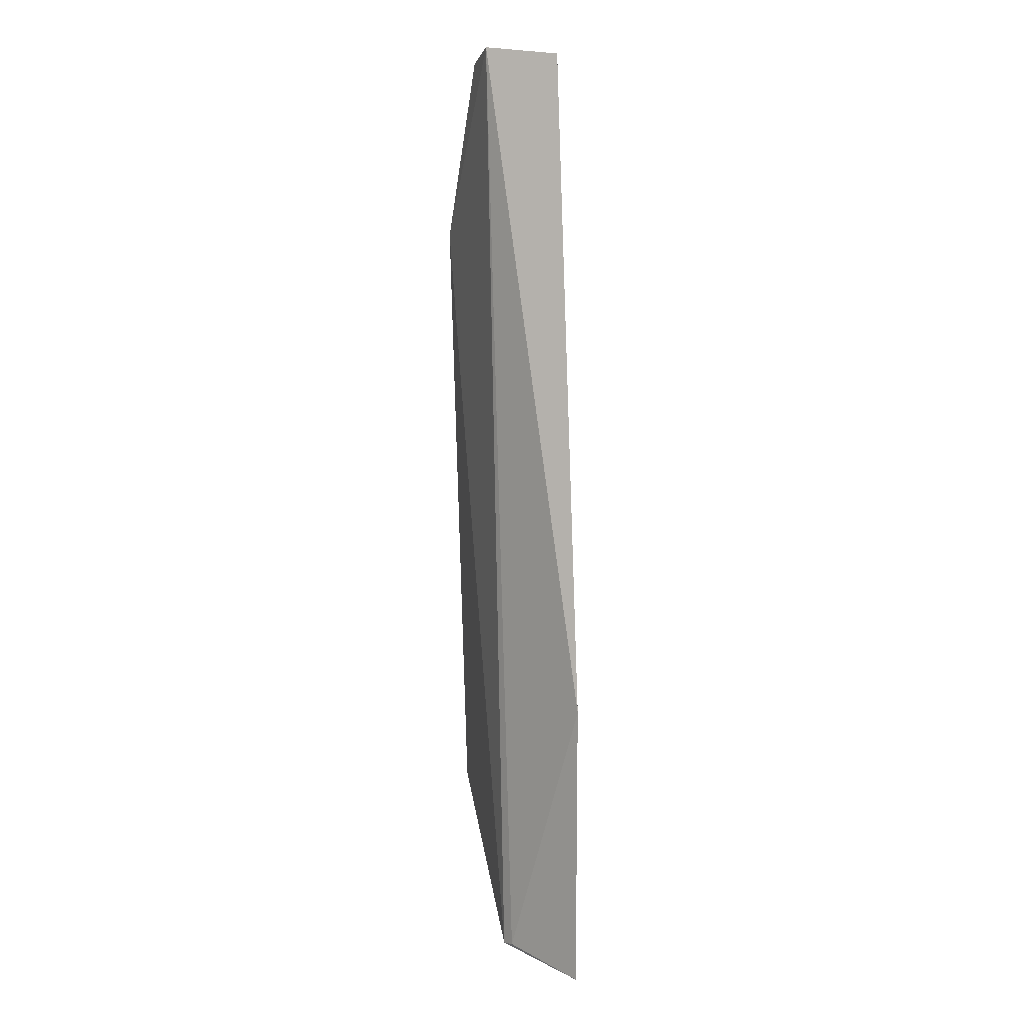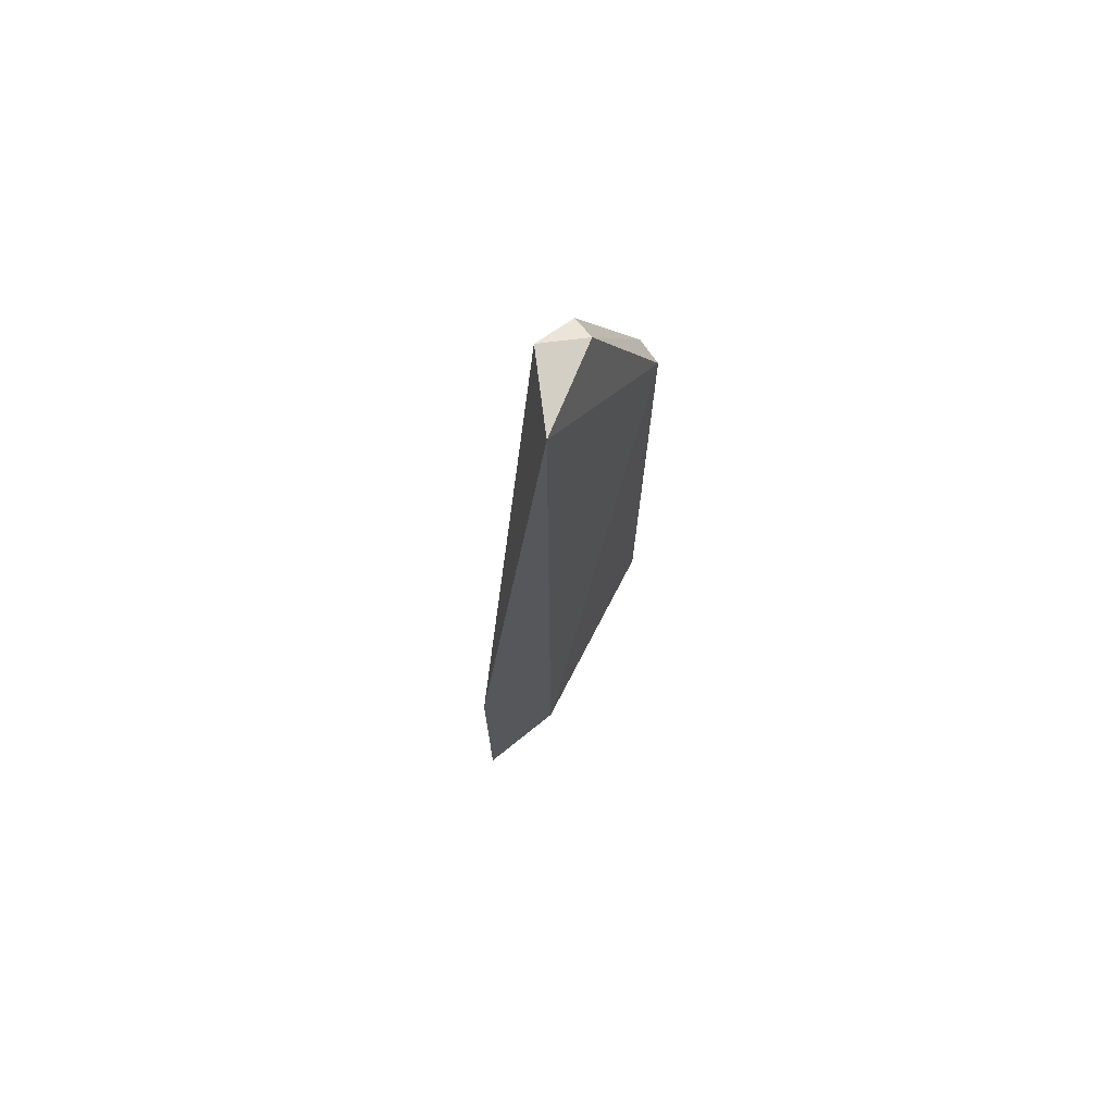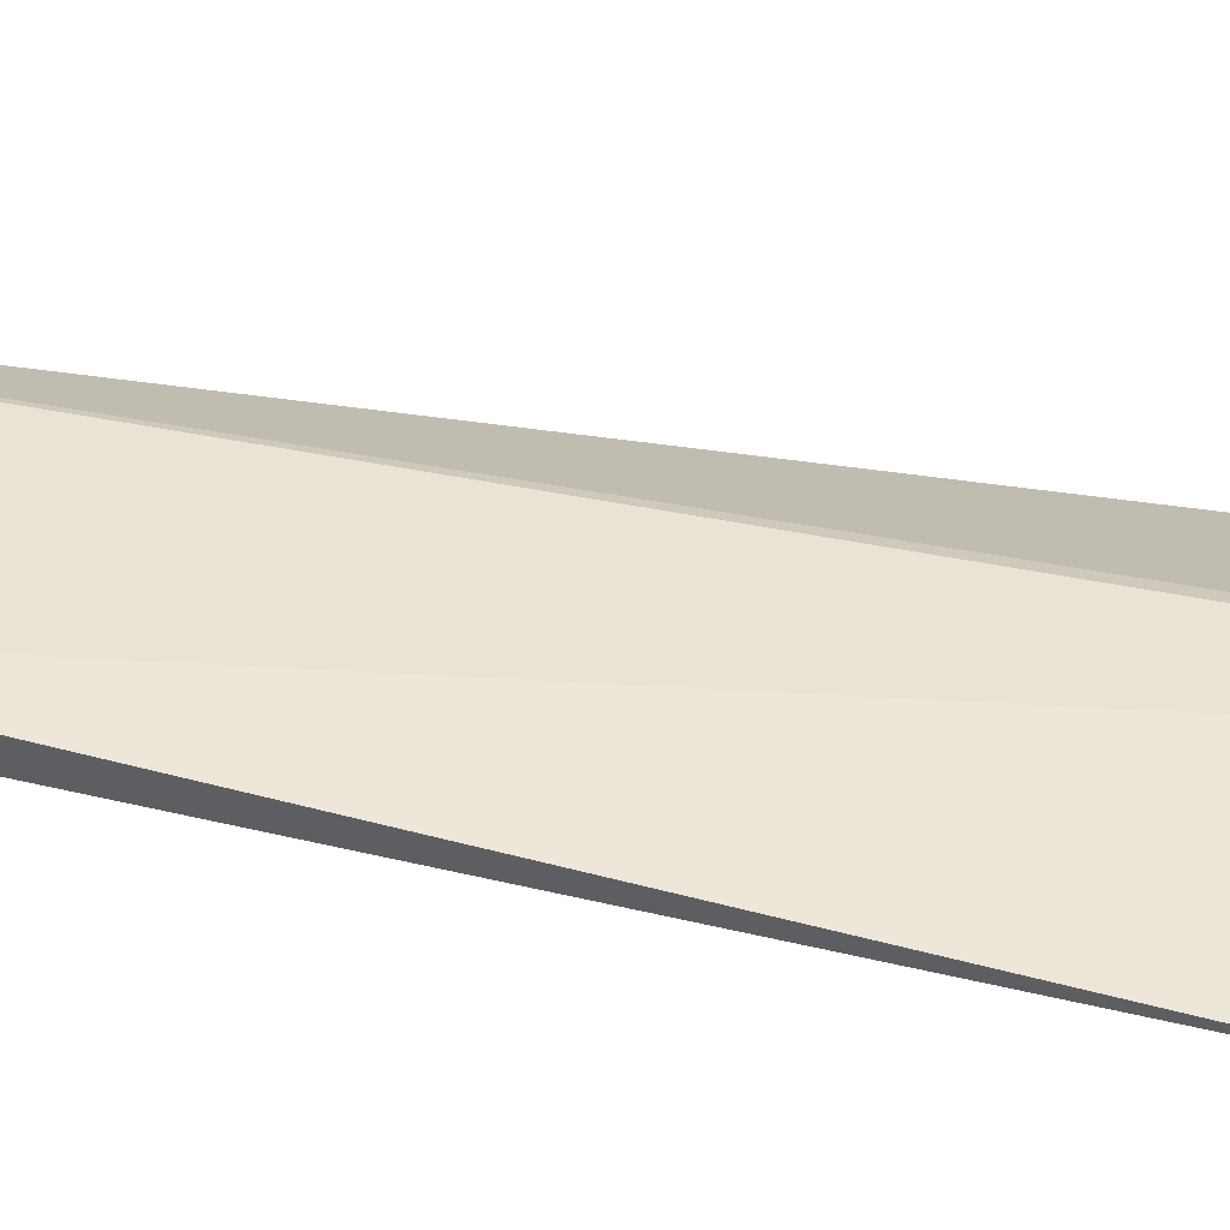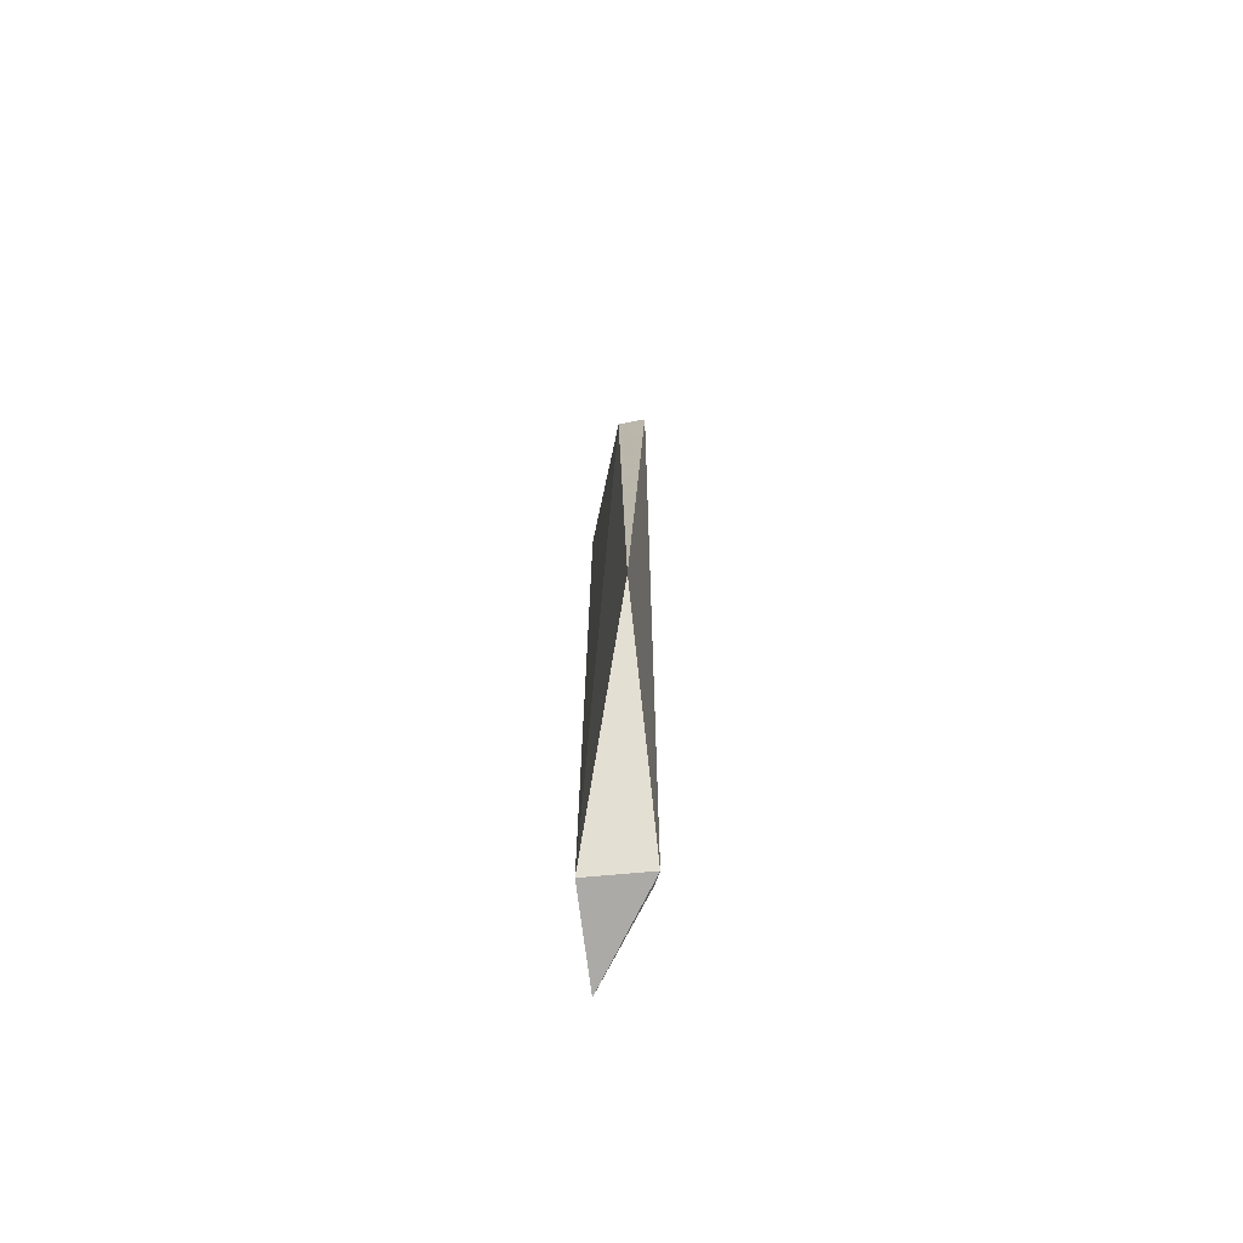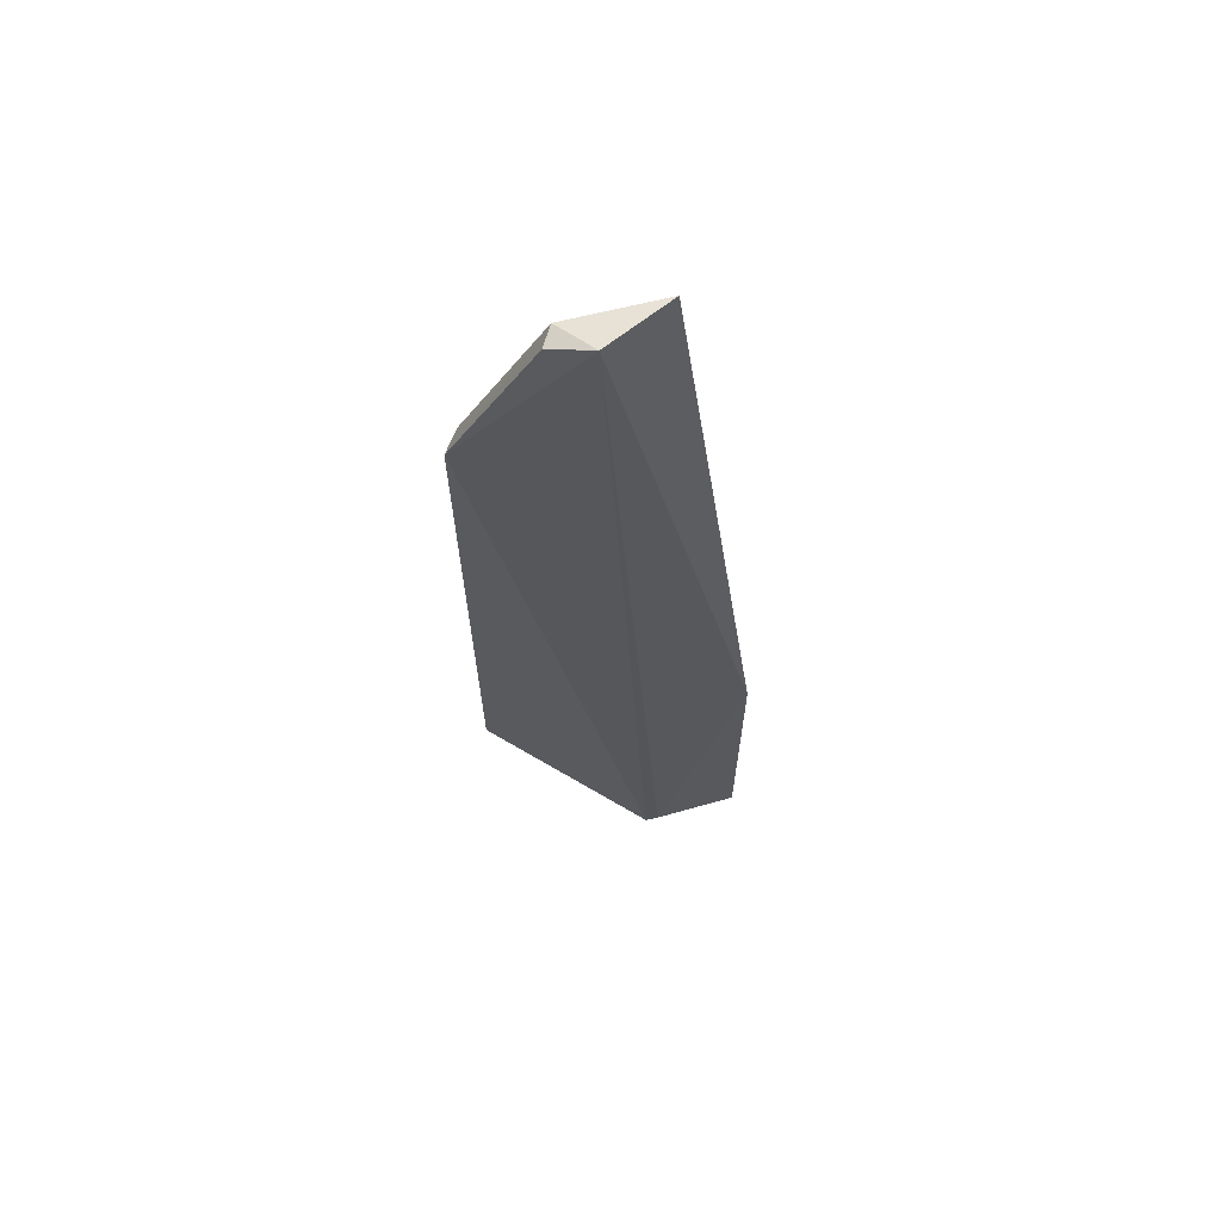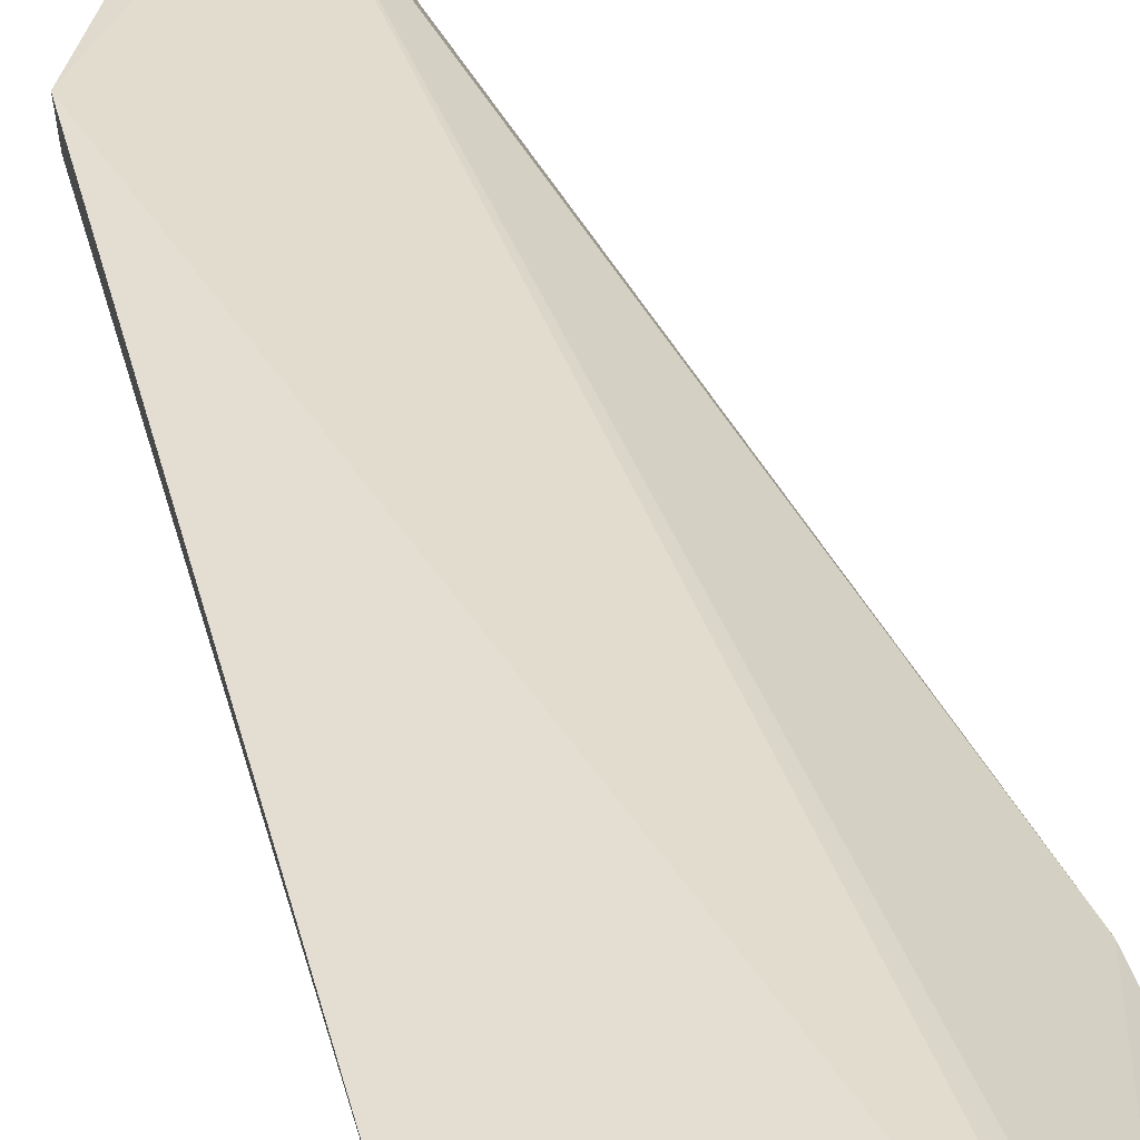
<metadata>
{"format":"obj","ext":"obj","renderer":"f3d","projection":"perspective","resolution":1024,"background":"white","views":[{"elev":11.1,"azim":74.0,"up":"+Y"},{"elev":73.1,"azim":139.6,"up":"+Y"},{"elev":45.6,"azim":-74.4,"up":"+Z"},{"elev":-74.2,"azim":-84.3,"up":"+Y"},{"elev":65.1,"azim":15.6,"up":"+Y"},{"elev":34.7,"azim":-13.3,"up":"+Z"}]}
</metadata>
<code>
v 0.08873 -0.4015 0.06756
v 0.08877 -0.2803 0.06755
v 0.05928 -0.3952 0.08806
v 0.03527 -0.004551 0.09243
v -0.01458 -0.08445 0.08495
v 0.05203 -0.4015 0.06652
v 0.05203 -0.007576 0.06652
v -0.01564 -0.08437 0.09584
v 0.05444 -0.3963 0.09025
v 0.0185 -0.009832 0.08407
v -0.01787 -0.3409 0.08826
v 0.01829 -0.01054 0.09284
f 1 2 3
f 3 2 4
f 6 2 1
f 7 4 2
f 7 6 5
f 7 2 6
f 9 6 1
f 9 1 3
f 9 3 4
f 9 4 8
f 10 7 5
f 10 4 7
f 10 5 8
f 11 8 5
f 11 5 6
f 11 9 8
f 11 6 9
f 12 10 8
f 12 8 4
f 12 4 10

</code>
